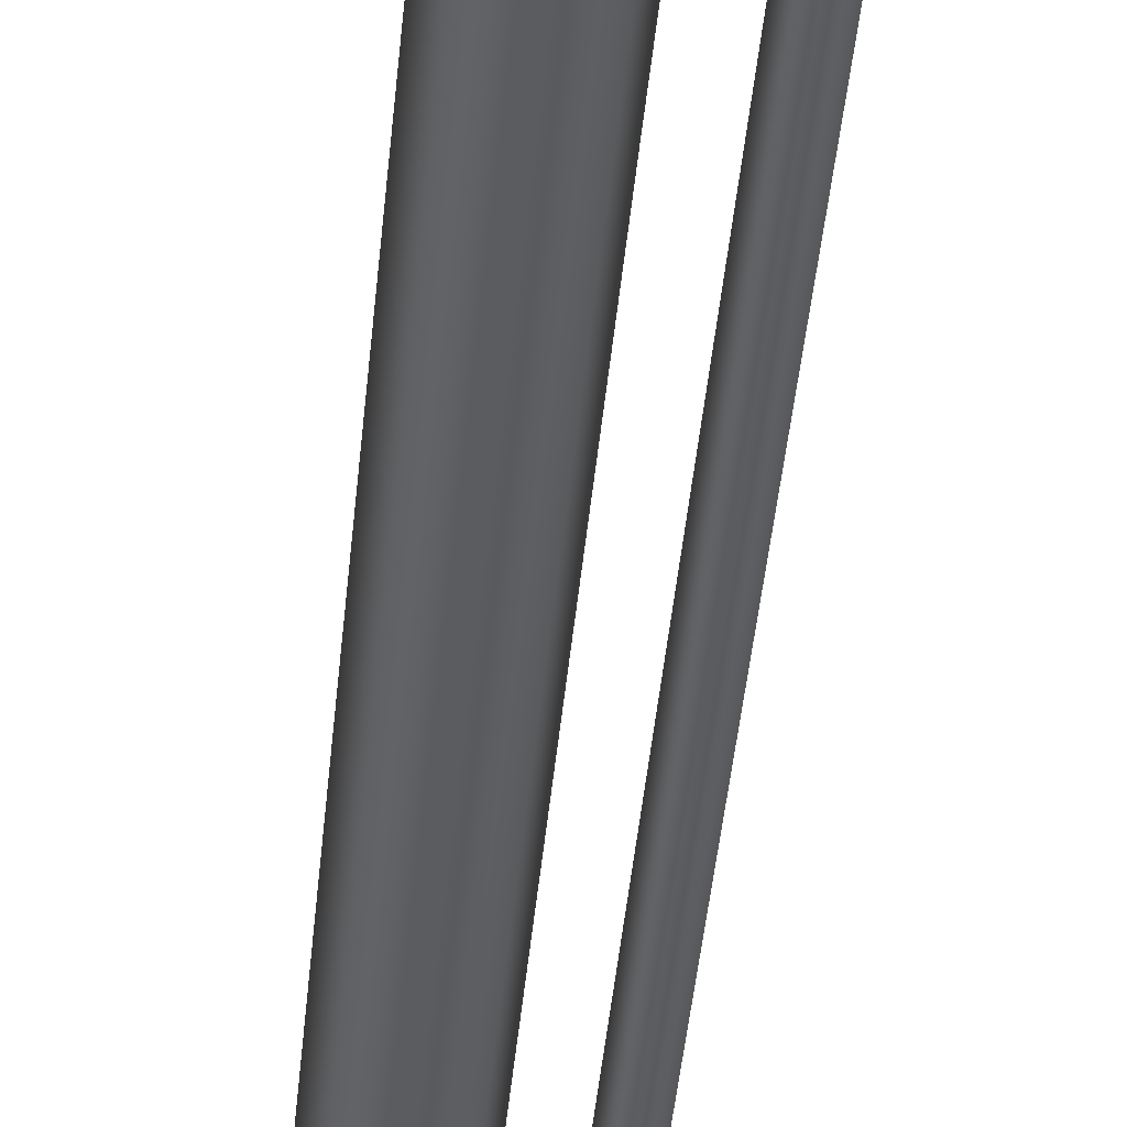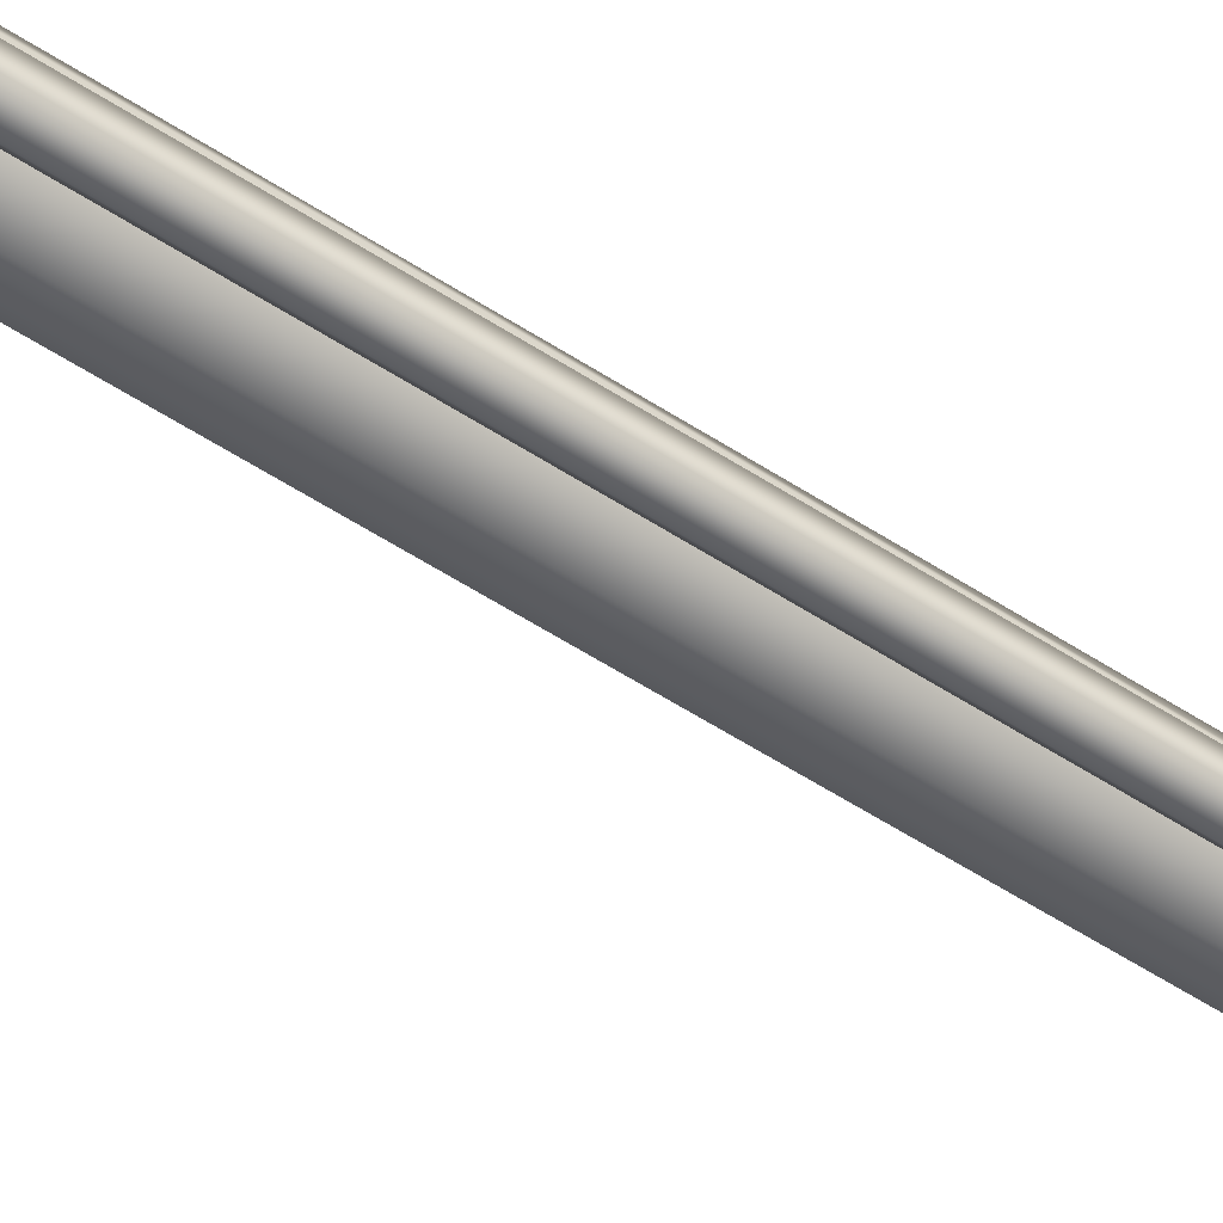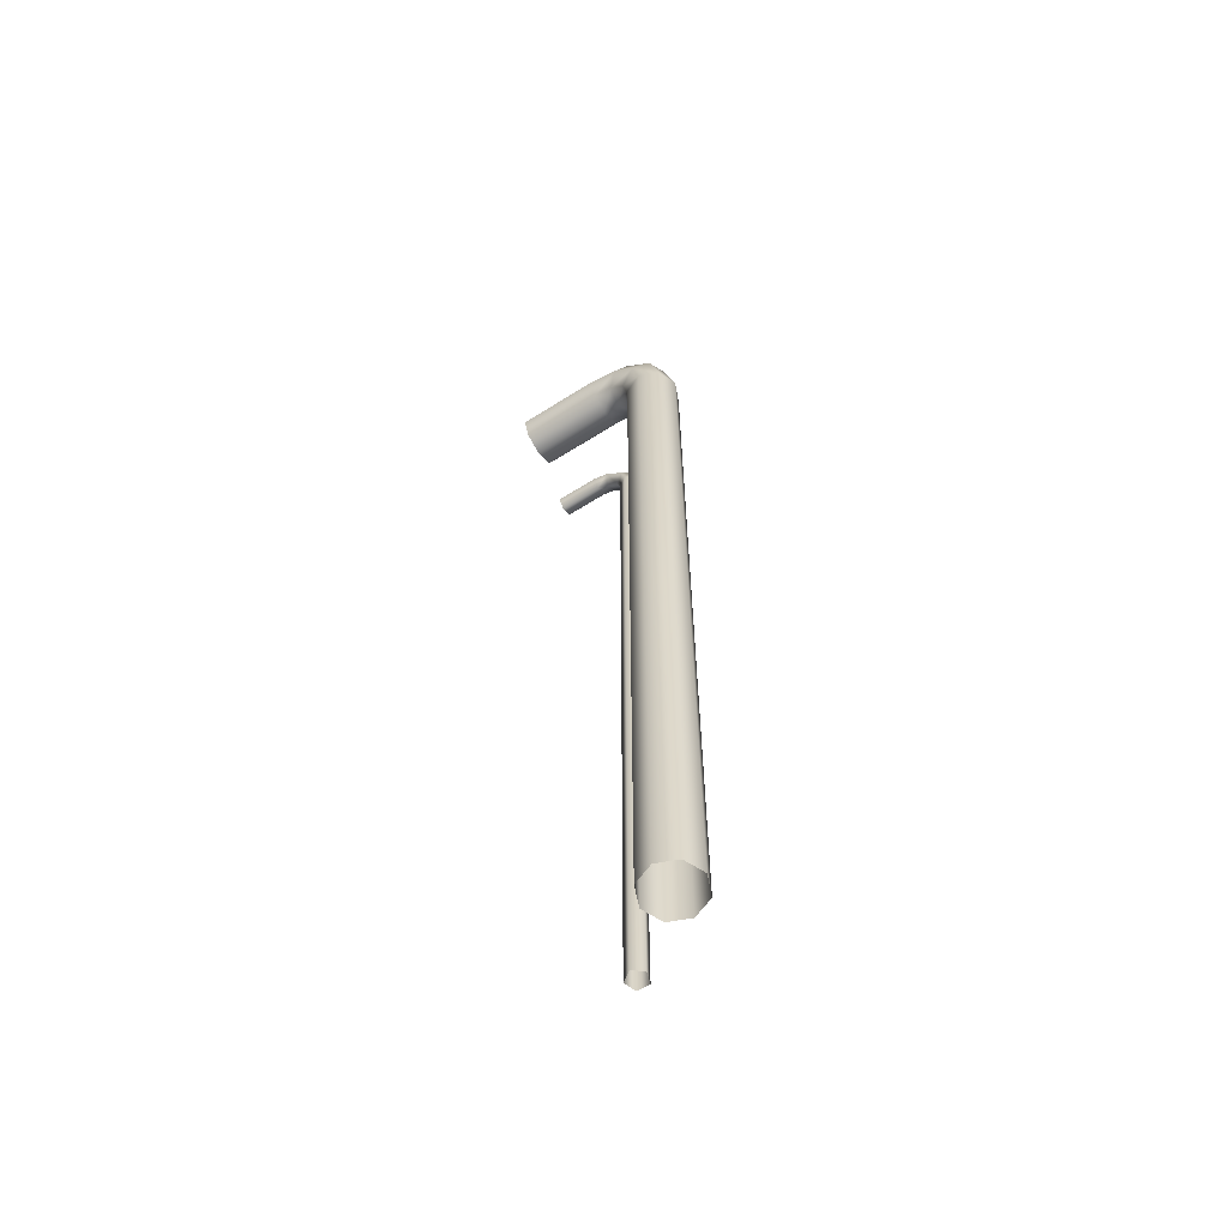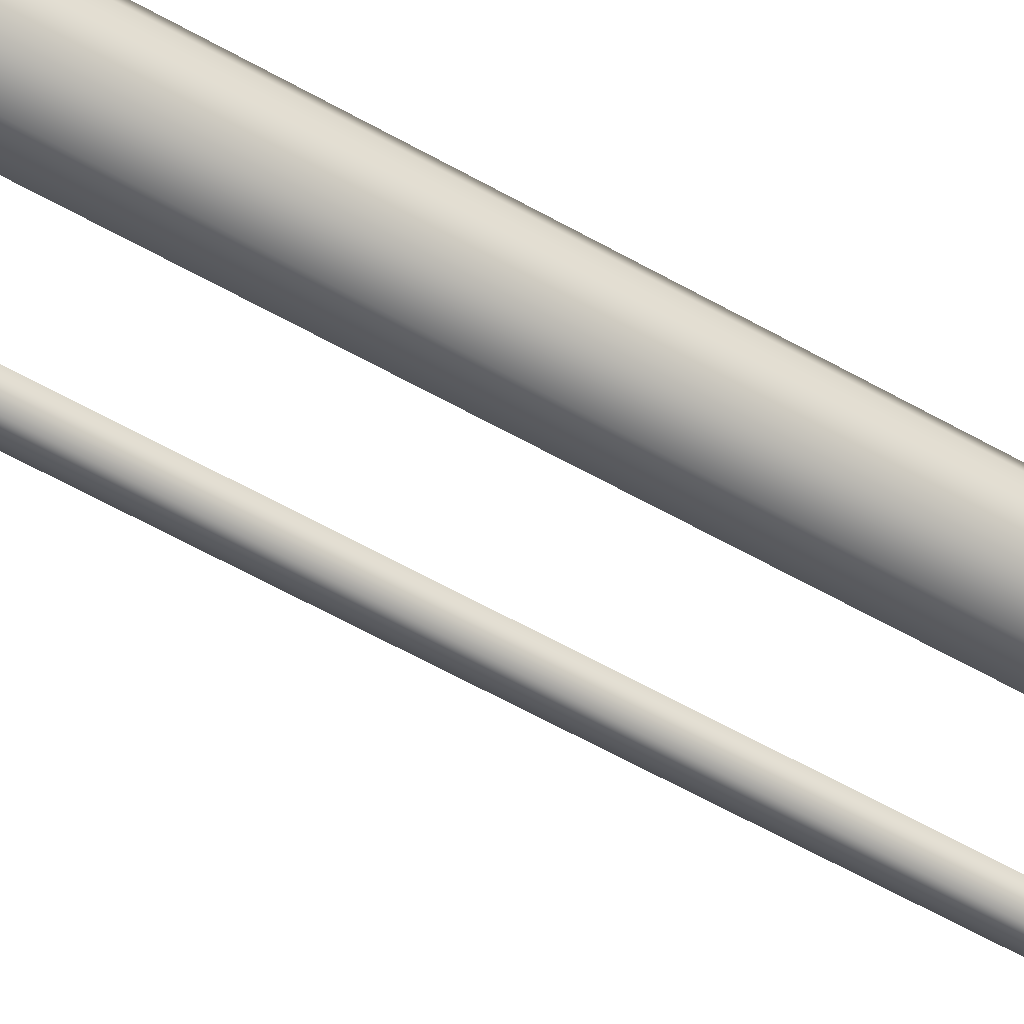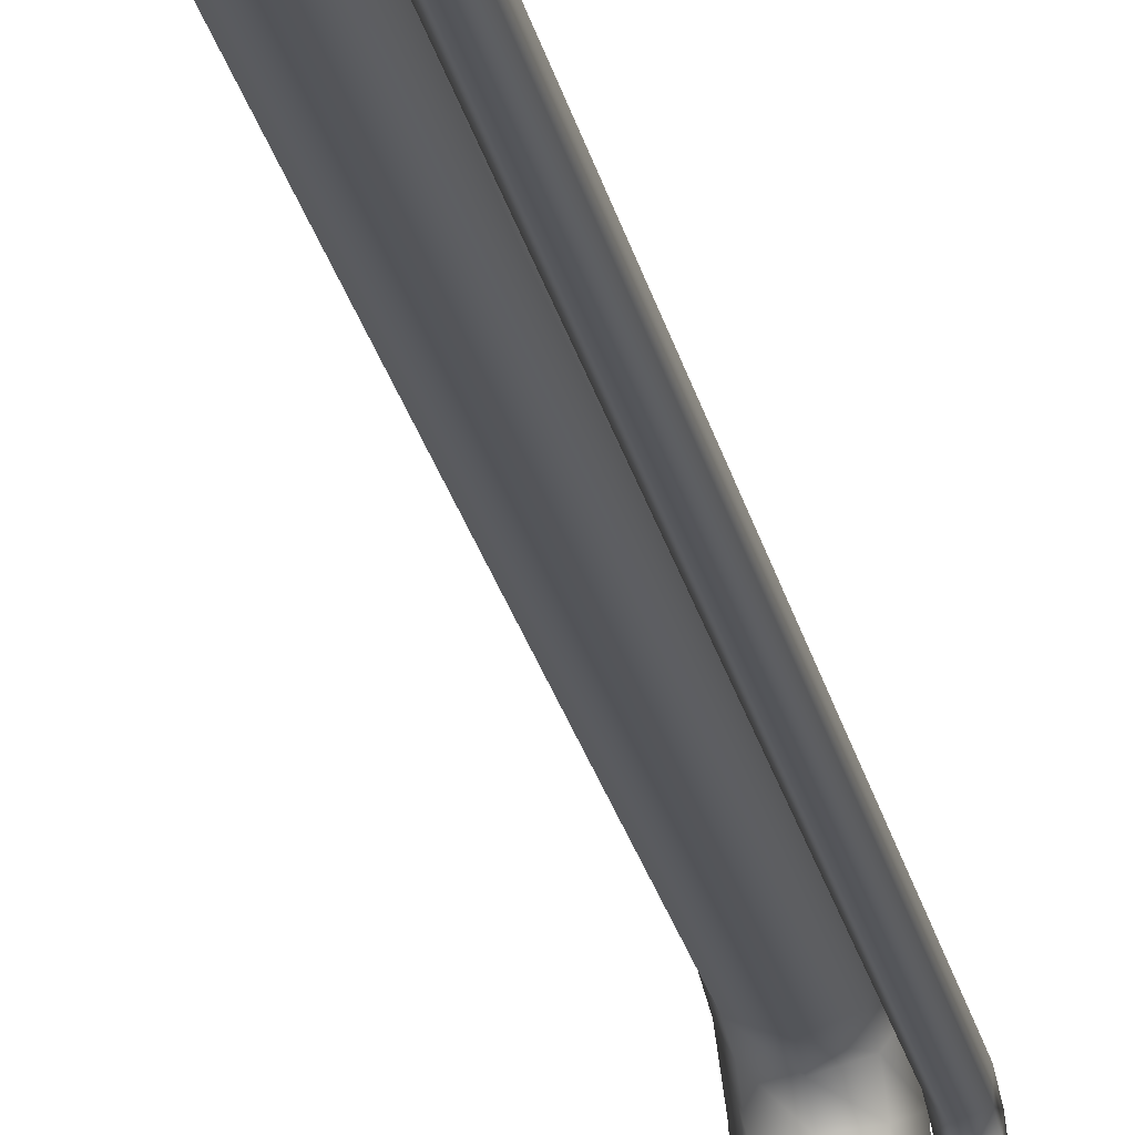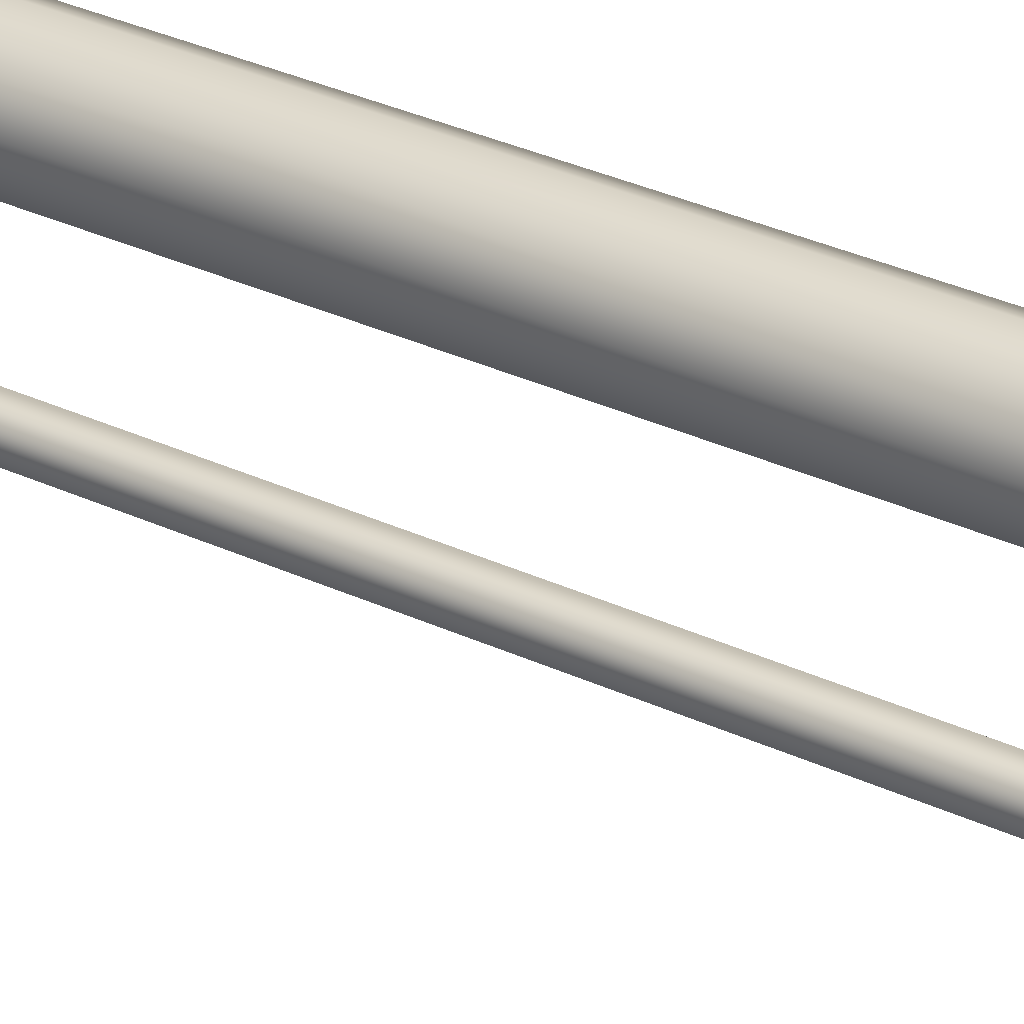
<metadata>
{"format":"obj","ext":"obj","renderer":"f3d","projection":"perspective","resolution":1024,"background":"white","views":[{"elev":-34.8,"azim":175.6,"up":"+Y"},{"elev":-53.9,"azim":-125.1,"up":"+Y"},{"elev":-60.6,"azim":123.1,"up":"+Z"},{"elev":-55.5,"azim":58.6,"up":"+Y"},{"elev":-24.1,"azim":-168.5,"up":"+Y"},{"elev":27.5,"azim":-52.8,"up":"+Y"}]}
</metadata>
<code>
g fcbg_desertcrystal_001_pipe_02
v -0.3324 0.0123 4.85
v -0.4246 0.5915 4.722
v -0.4246 0.0123 4.722
v -0.3324 0.5915 4.85
v -0.425 0.0123 4.977
v -0.3323 0.7891 4.777
v -0.4249 0.834 4.885
v -0.4244 0.7441 4.668
v -0.4244 0.9103 4.516
v -0.425 0.5915 4.977
v -0.5744 0.0123 4.928
v -0.3322 1.019 4.561
v -0.4245 0.9613 4.352
v -0.5744 0.5915 4.928
v -0.5741 0.0123 4.771
v -0.5741 0.5915 4.771
v -0.4246 0.0123 4.722
v -0.4246 0.5915 4.722
v -0.5742 0.8167 4.843
v -0.5739 0.7612 4.709
v -0.4244 0.7441 4.668
v -0.4244 0.9103 4.516
v -0.5739 0.9516 4.533
v -0.4245 0.9613 4.352
v -0.5741 1.086 4.589
v -0.574 1.01 4.352
v -0.4246 0.9604 -1.21
v -0.4247 1.127 4.606
v -0.5741 1.167 4.352
v -0.574 1.009 -1.21
v -0.3323 1.088 4.352
v -0.574 1.01 -6.152
v -0.4245 0.9613 -6.152
v -0.5741 1.167 -6.152
v -0.574 1.166 -1.21
v -0.4247 1.216 -6.152
v -0.4247 1.216 4.352
v -0.4246 1.215 -1.21
v -0.3323 1.088 -6.152
v -0.3323 1.088 -1.21
v -0.4246 0.9604 -1.21
v -0.4245 0.9613 -6.152
v -0.04173 3.815e-06 5.536
v 0.2135 3.815e-06 5.43
v 0.2135 1.124 5.43
v -0.04173 1.124 5.536
v -0.1474 3.815e-06 5.791
v 0.2135 1.338 5.373
v -0.1474 1.124 5.791
v -0.04173 3.815e-06 6.046
v -0.04173 1.39 5.464
v 0.2135 1.494 5.217
v -0.04173 1.124 6.046
v 0.2135 3.815e-06 6.152
v -0.04173 1.585 5.27
v 0.2135 1.551 5.004
v -0.1474 1.518 5.685
v 0.2135 1.124 6.152
v 0.4686 3.815e-06 6.046
v -0.04173 1.646 5.906
v -0.1474 1.806 5.397
v -0.04173 1.656 5.004
v 0.4686 1.124 6.046
v 0.5743 3.815e-06 5.791
v 0.2135 1.698 5.998
v -0.04173 2.027 5.525
v 0.5743 1.124 5.791
v 0.4686 3.815e-06 5.536
v 0.4686 1.646 5.906
v 0.4686 1.124 5.536
v 0.2135 3.815e-06 5.43
v 0.2135 1.124 5.43
v 0.5743 1.518 5.685
v 0.4686 1.39 5.464
v 0.2135 1.338 5.373
v 0.2135 2.119 5.578
v -0.1474 1.912 5.004
v 0.4686 2.027 5.525
v 0.5743 1.806 5.397
v 0.4686 1.585 5.27
v 0.2135 1.494 5.217
v -0.04173 2.167 5.004
v 0.2135 2.272 5.004
v 0.4686 2.167 5.004
v 0.5743 1.912 5.004
v 0.4686 1.656 5.004
v 0.2135 1.551 5.004
v 0.2135 1.551 -0.9392
v 0.4686 1.656 -0.9392
v 0.5743 1.912 -0.9392
v 0.4686 1.656 -6.151
v 0.2135 1.551 -6.151
v 0.5743 1.912 -6.151
v 0.4686 2.167 -6.151
v 0.4686 2.167 -0.9392
v 0.2135 2.272 -6.151
v 0.2135 2.272 -0.9392
v -0.04173 2.167 -6.151
v -0.04173 2.167 -0.9392
v -0.1474 1.912 -6.151
v -0.1474 1.953 -0.9392
v -0.04173 1.656 -6.151
v -0.04173 1.656 -0.9392
v 0.2135 1.551 -6.151
v 0.2135 1.551 -0.9392
g fcbg_desertcrystal_001_pipe_02_0
f 3 2 1
f 2 4 1
f 1 4 5
f 4 2 6
f 4 6 7
f 2 8 6
f 8 9 6
f 4 10 5
f 10 4 7
f 5 10 11
f 9 12 6
f 6 12 7
f 9 13 12
f 10 14 11
f 10 7 14
f 11 14 15
f 14 16 15
f 15 16 17
f 16 18 17
f 14 19 16
f 7 19 14
f 16 20 18
f 19 20 16
f 20 21 18
f 22 21 20
f 23 22 20
f 23 20 19
f 24 22 23
f 25 19 7
f 25 23 19
f 26 24 23
f 26 23 25
f 24 26 27
f 28 25 7
f 12 28 7
f 29 26 25
f 29 25 28
f 26 30 27
f 26 29 30
f 12 31 28
f 13 31 12
f 30 32 27
f 32 33 27
f 34 32 30
f 35 34 30
f 29 35 30
f 36 34 35
f 37 29 28
f 29 37 35
f 31 37 28
f 38 36 35
f 37 38 35
f 37 31 38
f 39 36 38
f 31 13 40
f 31 40 38
f 40 39 38
f 13 41 40
f 42 39 40
f 41 42 40
f 45 44 43
f 46 45 43
f 46 43 47
f 45 46 48
f 49 46 47
f 49 47 50
f 46 51 48
f 46 49 51
f 48 51 52
f 53 49 50
f 53 50 54
f 51 55 52
f 52 55 56
f 49 57 51
f 49 53 57
f 51 57 55
f 58 53 54
f 58 54 59
f 53 60 57
f 53 58 60
f 57 61 55
f 57 60 61
f 55 62 56
f 55 61 62
f 63 58 59
f 63 59 64
f 58 65 60
f 58 63 65
f 60 66 61
f 60 65 66
f 67 63 64
f 67 64 68
f 63 69 65
f 63 67 69
f 70 67 68
f 70 68 71
f 72 70 71
f 67 70 73
f 67 73 69
f 70 72 74
f 70 74 73
f 72 75 74
f 65 69 76
f 65 76 66
f 61 66 77
f 61 77 62
f 69 73 78
f 69 78 76
f 73 74 79
f 73 79 78
f 74 75 80
f 74 80 79
f 75 81 80
f 66 76 82
f 66 82 77
f 76 78 83
f 76 83 82
f 78 79 84
f 78 84 83
f 79 80 85
f 79 85 84
f 80 81 86
f 80 86 85
f 81 87 86
f 86 87 88
f 85 86 89
f 89 86 88
f 84 85 90
f 90 85 89
f 91 89 88
f 92 91 88
f 91 93 89
f 93 90 89
f 93 94 90
f 95 84 90
f 94 95 90
f 83 84 95
f 94 96 95
f 97 83 95
f 96 97 95
f 82 83 97
f 96 98 97
f 99 82 97
f 98 99 97
f 77 82 99
f 98 100 99
f 101 77 99
f 100 101 99
f 62 77 101
f 100 102 101
f 103 62 101
f 102 103 101
f 56 62 103
f 102 104 103
f 105 56 103
f 104 105 103

</code>
